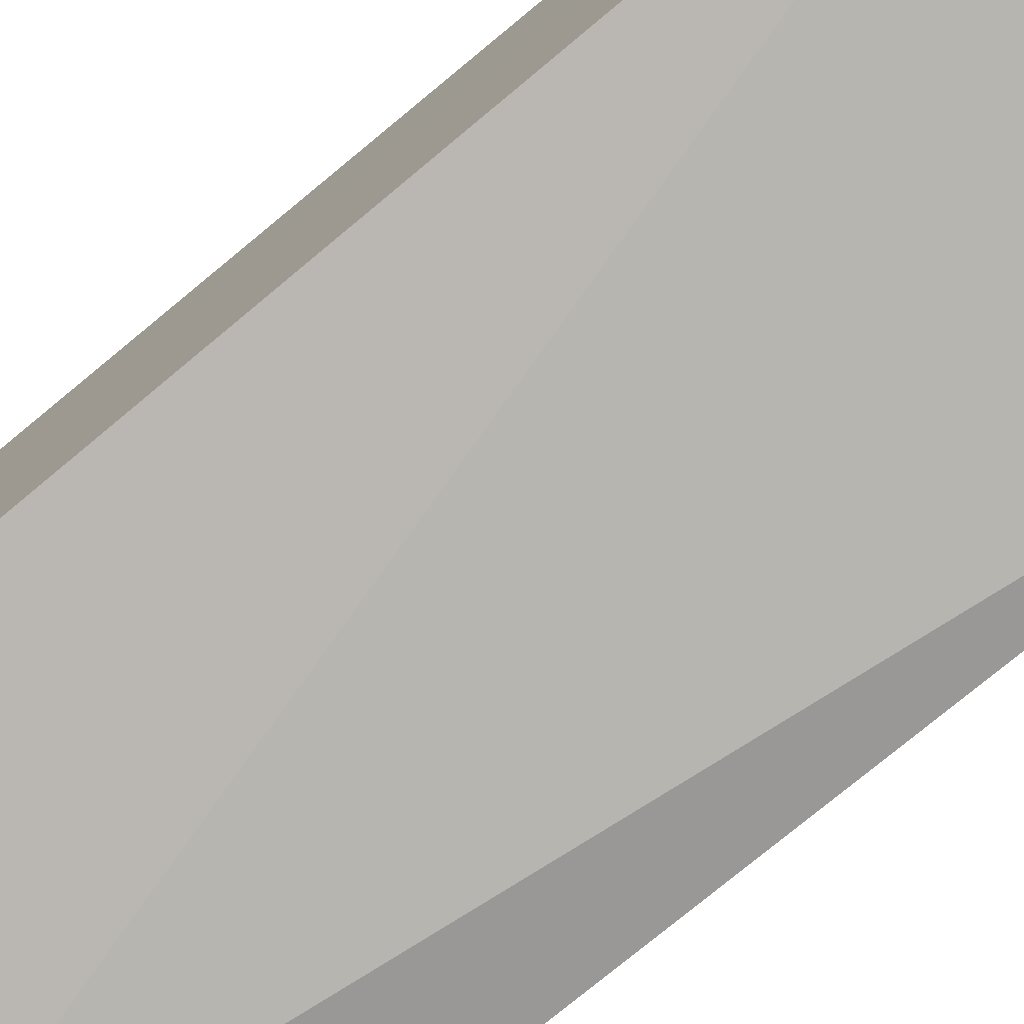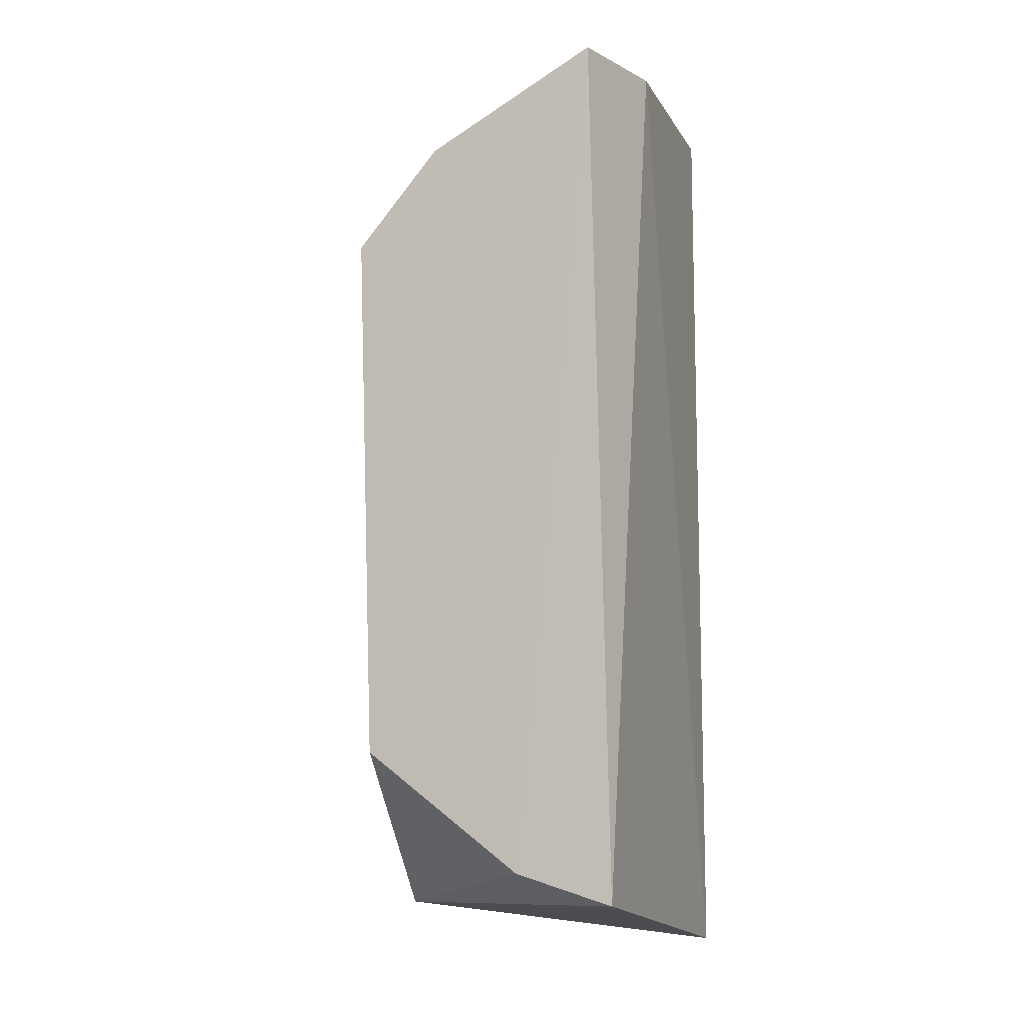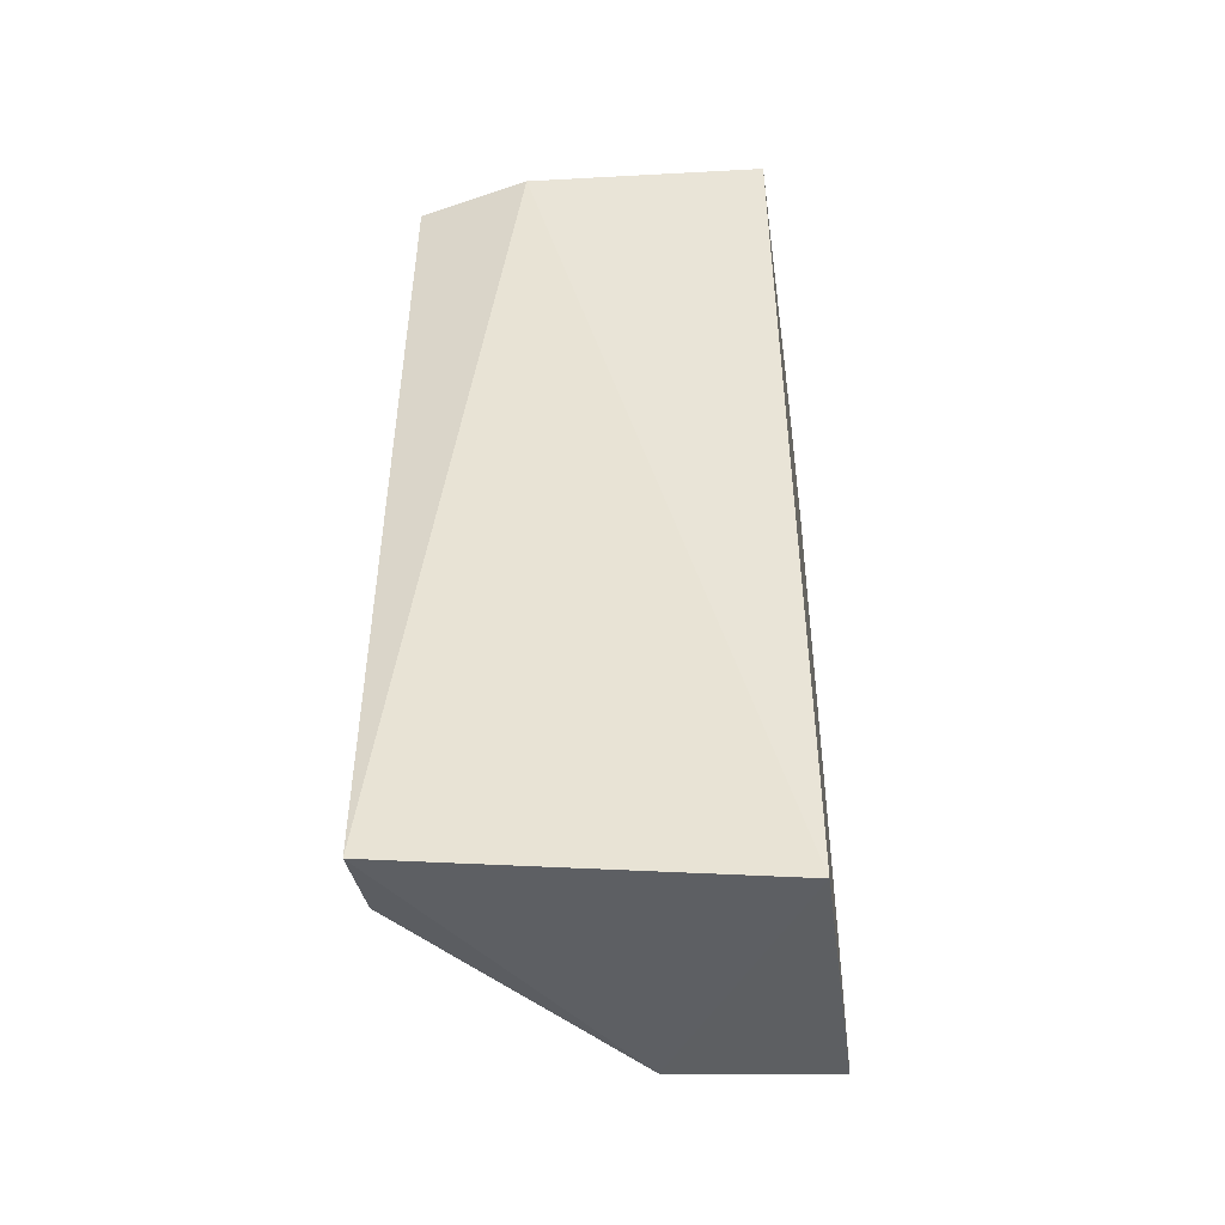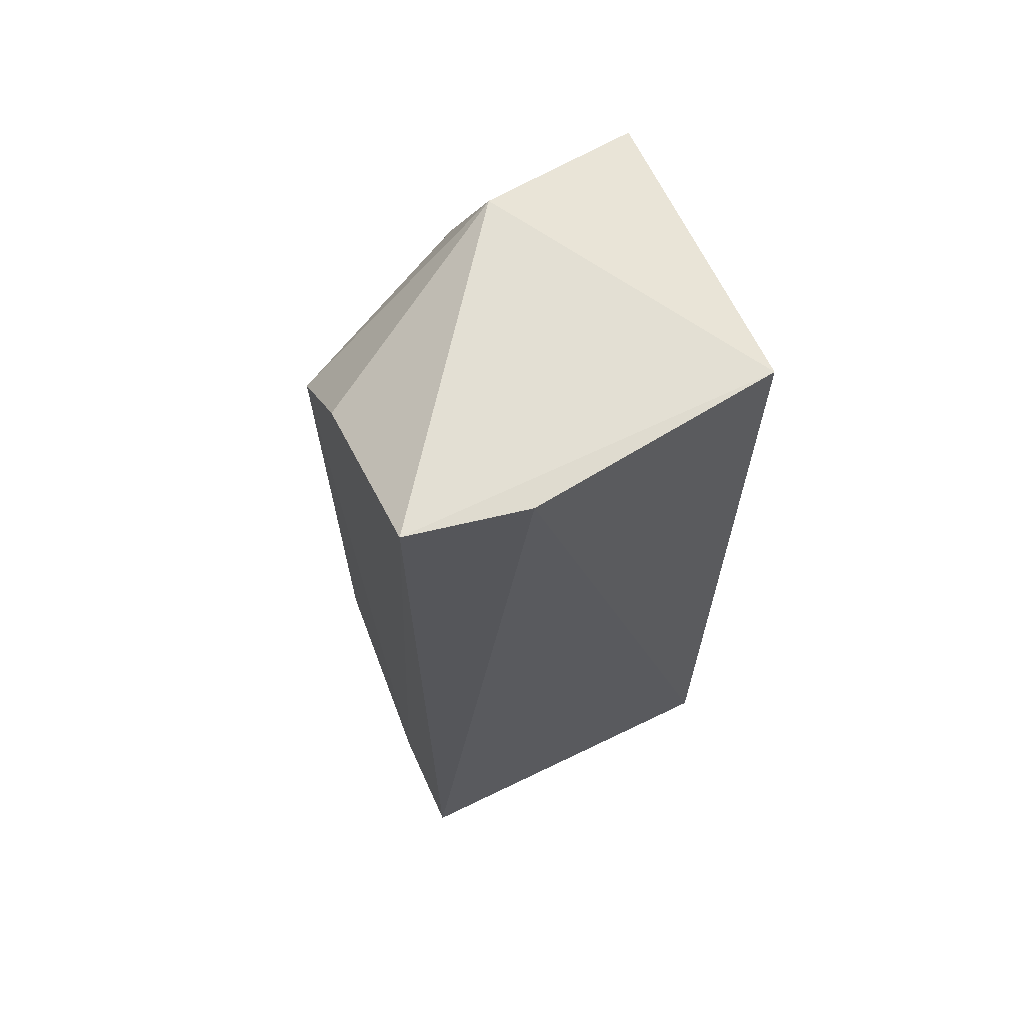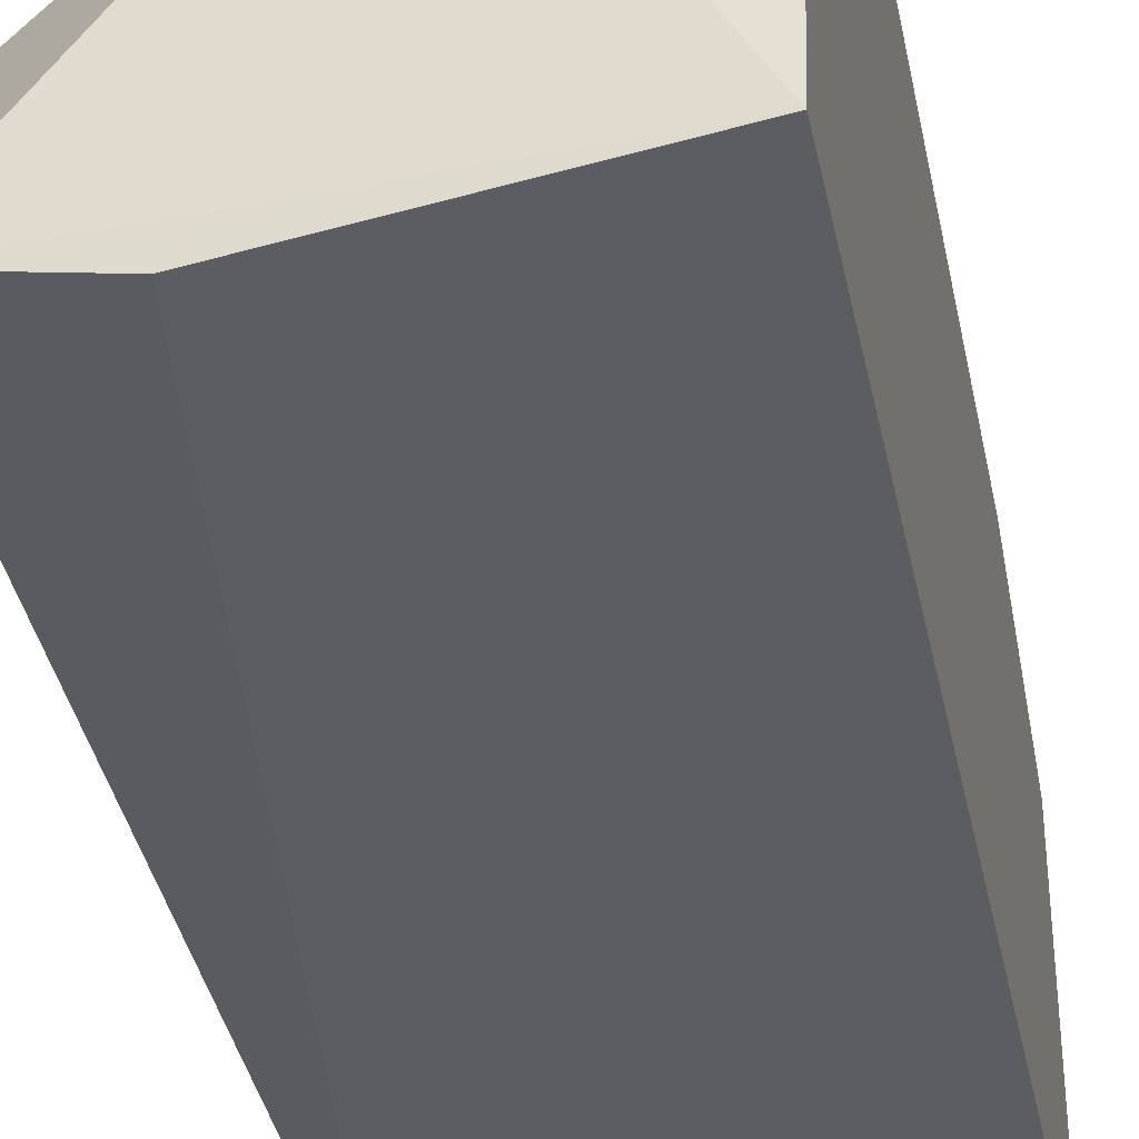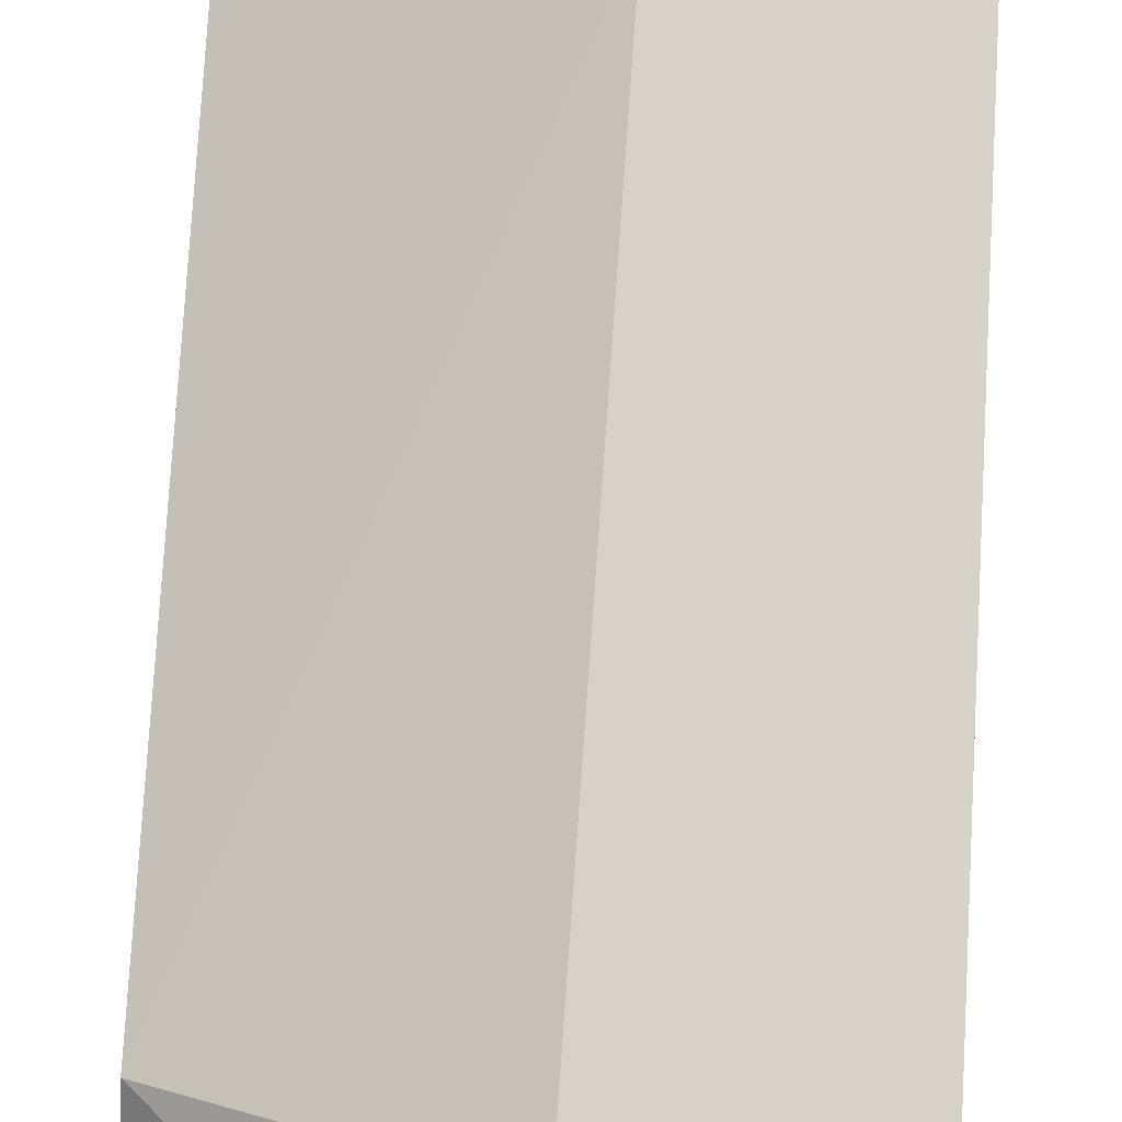
<metadata>
{"format":"obj","ext":"obj","renderer":"f3d","projection":"perspective","resolution":1024,"background":"white","views":[{"elev":-78.5,"azim":-50.4,"up":"+Z"},{"elev":-10.8,"azim":113.1,"up":"+Y"},{"elev":-46.1,"azim":-172.6,"up":"+Y"},{"elev":66.2,"azim":155.4,"up":"+Y"},{"elev":-36.4,"azim":-168.9,"up":"+Z"},{"elev":76.1,"azim":-176.8,"up":"+Z"}]}
</metadata>
<code>
v 0.005107 0.006809 0.04699
v 0.009446 -0.00659 0.04483
v 0.009477 0.009845 0.03928
v 0.001391 0.01027 0.03929
v 0.00132 -0.01028 0.04597
v 0.004774 0.009841 0.04553
v 0.009429 0.005698 0.04526
v 0.004917 -0.0059 0.04698
v 0.009496 -0.01003 0.03888
v 0.001287 0.006736 0.04718
v 0.009546 -0.009341 0.04111
v 0.00943 0.007892 0.04329
v 0.004905 -0.01005 0.04583
v 0.001339 -0.01098 0.03931
v 0.006881 0.009954 0.03872
v 0.001311 0.009688 0.04595
v 0.001303 -0.005964 0.0472
f 6 3 4
f 7 6 1
f 8 7 1
f 8 2 7
f 11 7 2
f 11 3 7
f 11 9 3
f 12 7 3
f 12 3 6
f 12 6 7
f 13 2 8
f 13 11 2
f 13 9 11
f 14 10 4
f 14 13 5
f 14 9 13
f 15 4 3
f 15 3 9
f 15 14 4
f 15 9 14
f 16 10 1
f 16 1 6
f 16 6 4
f 16 4 10
f 17 8 1
f 17 1 10
f 17 13 8
f 17 5 13
f 17 14 5
f 17 10 14

</code>
